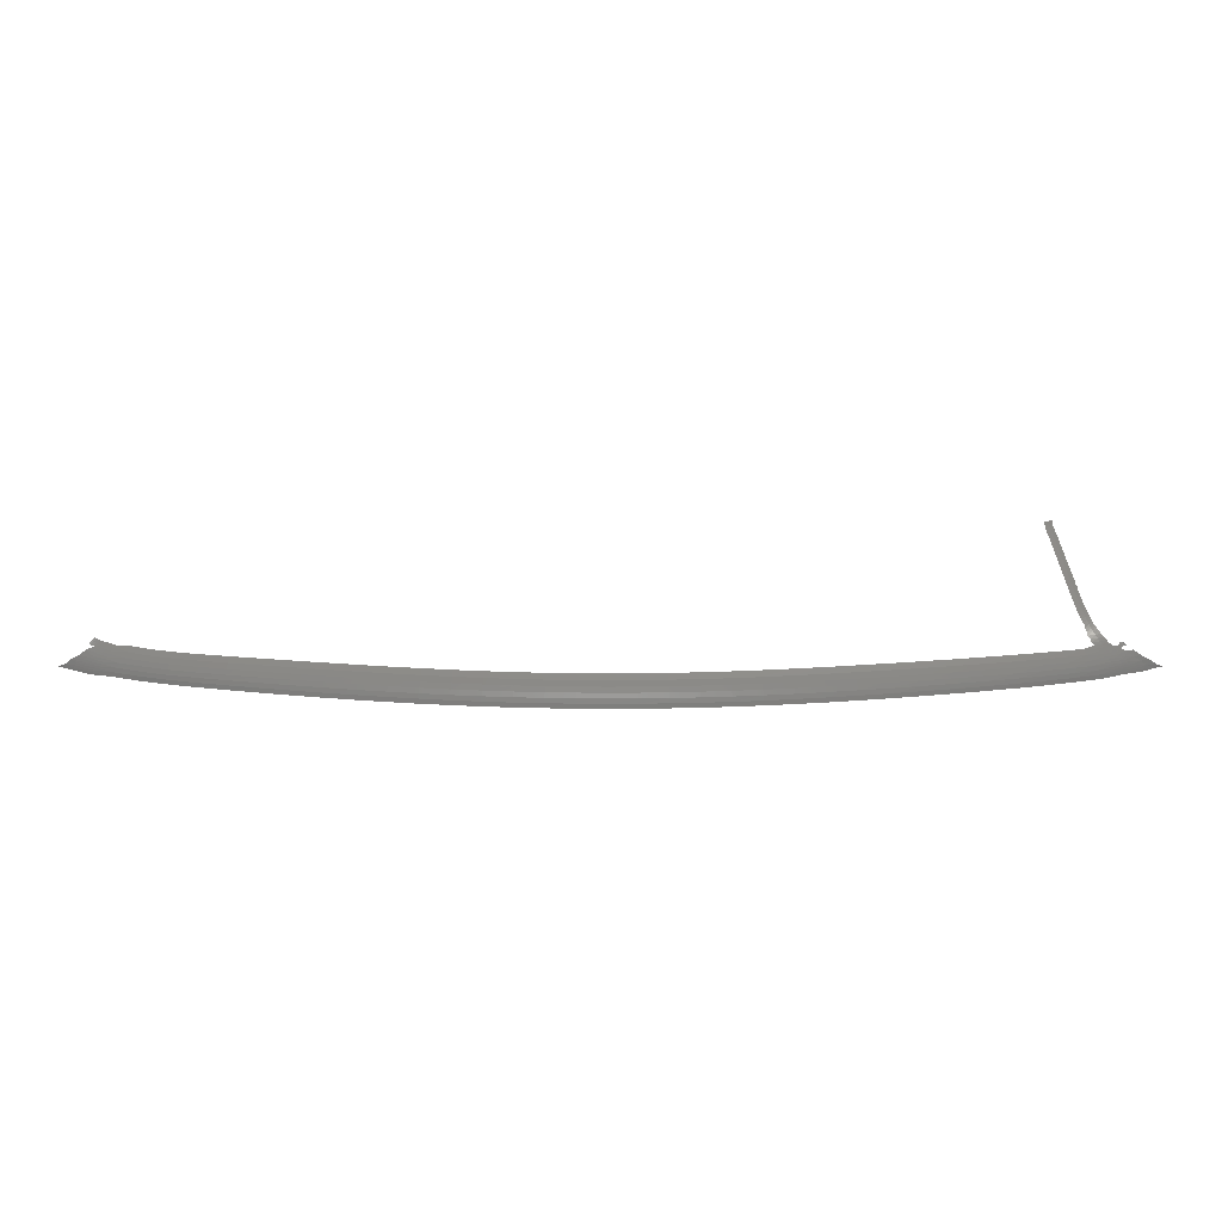
<metadata>
{"format":"stl","ext":"stl","renderer":"f3d","projection":"perspective","resolution":1024,"background":"white","views":[{"elev":-41.1,"azim":179.9,"up":"+Y"}]}
</metadata>
<code>
# stl→obj: 457 verts, 728 faces
v 358.2 47 316
v 357.1 47.64 314.6
v 367.1 48.76 315.3
v 361.4 49.35 312.8
v 353.9 47.96 313.3
v 348.4 46.61 314.2
v 350.2 46.03 315.5
v 341.8 45.15 314.9
v 341.8 44.3 316.2
v 329.1 43.51 314.7
v 331.5 42.13 317.4
v 345 43.98 317.7
v 352.2 45.54 316.9
v 312.2 40.67 315.4
v 313.9 39.2 318
v 294.2 38.05 315.6
v 295.3 36.46 318.3
v 274.9 35.63 315.7
v 275.8 33.93 318.3
v 254.3 33.35 315.7
v 255 31.55 318.3
v 232.8 31.12 315.7
v 233.5 29.24 318.3
v 210.9 28.98 315.6
v 211.7 27.04 318.3
v 189.2 26.95 315.6
v 190 24.98 318.3
v 167.7 25.08 315.6
v 168.6 23.07 318.2
v 146.5 23.38 315.5
v 147.4 21.35 318.2
v 125.4 21.86 315.5
v 126.2 19.82 318.1
v 104.4 20.56 315.4
v 105.1 18.52 318.1
v 83.39 19.5 315.4
v 84.05 17.45 318.1
v 62.49 18.69 315.5
v 63.05 16.64 318.1
v 41.69 18.12 315.5
v 42.16 16.07 318.1
v 21 17.78 315.5
v 21.37 15.73 318.1
v 0.3416 17.67 315.5
v 0.6187 15.62 318.2
v -20.35 17.79 315.5
v -20.17 15.72 318.1
v -41.14 18.11 315.5
v -41.06 16.05 318.1
v -61.98 18.68 315.4
v -62 16.61 318.1
v -82.81 19.48 315.4
v -82.91 17.4 318.1
v -103.6 20.52 315.4
v -103.7 18.44 318.1
v -124.3 21.79 315.5
v -124.5 19.71 318.1
v -145.1 23.28 315.5
v -145.5 21.21 318.2
v -166.3 24.96 315.6
v -166.7 22.91 318.2
v -188 26.83 315.6
v -188.3 24.81 318.3
v -210 28.85 315.6
v -210.3 26.86 318.3
v -232.1 31 315.6
v -232.3 29.06 318.3
v -253.5 33.23 315.6
v -253.7 31.35 318.3
v -273.8 35.5 315.6
v -274.2 33.71 318.3
v -292.8 37.84 315.6
v -293.5 36.18 318.3
v -311 40.3 315.6
v -312.2 38.81 318.3
v -329.1 42.98 315.5
v -330.8 41.61 318.1
v -341.3 44.58 315.7
v -341.5 45.56 314.3
v -348.9 46.79 314
v -347.1 47.43 312.8
v -338.4 45.95 313.2
v -326.9 44.59 313
v -338.2 47.04 311.8
v -345.2 48.14 311.5
v -343.4 48.97 310.3
v -335.3 47.66 310.7
v -324.5 46.61 310.6
v -335.1 49.01 309.4
v -341.5 49.98 309
v -339.6 51.17 307.8
v -332.1 49.91 308.3
v -322 49.13 308.2
v -331.6 51.52 307
v -337.4 52.38 306.7
v -335.6 53.7 305.6
v -328.8 52.7 306.1
v -319.6 52.18 306.1
v -328.4 54.61 304.9
v -333.9 55.28 304.5
v -332.1 56.97 303.5
v -325.9 56.03 304.1
v -317.4 55.76 304.1
v -325.5 58.15 303
v -330.4 58.73 302.6
v -328.9 60.61 301.8
v -323.3 59.85 302.4
v -327.6 62.69 301
v -323.1 62.33 301.5
v -326.2 65.03 300.3
v -321.1 64.56 300.9
v -325 67.61 299.7
v -321 67.5 300.1
v -323.8 70.24 299.1
v -319.9 70 299.7
v -323 72.92 298.7
v -320.2 72.95 299.1
v -322.3 75.62 298.3
v -318.9 75.01 298.9
v -321.4 78.38 297.9
v -317.9 77.8 298.6
v -320.6 81.29 297.7
v -317.3 80.73 298.3
v -319.9 84.23 297.5
v -316.6 83.62 298.2
v -319.3 87.12 297.4
v -316.1 86.49 298
v -318.8 90.01 297.3
v -315.5 89.4 297.9
v -318.3 92.92 297.2
v -315 92.35 297.8
v -317.8 95.84 297.1
v -314.5 95.31 297.8
v -317.3 98.78 297.1
v -314.1 98.26 297.8
v -316.9 101.7 297.1
v -313.7 101.2 297.8
v -316.5 104.6 297.1
v -313.3 104.1 297.8
v -316 107.5 297.1
v -312.8 107 297.8
v -315.6 110.5 297.1
v -312.4 109.9 297.8
v -315.2 113.4 297.1
v -312 112.8 297.8
v -314.8 116.3 297.1
v -311.6 115.8 297.8
v -314.4 119.3 297.1
v -311.2 118.7 297.8
v -313.9 122.3 297.1
v -310.7 121.7 297.8
v -313.5 125.3 297.1
v -310.3 124.8 297.8
v -313.1 128.3 297.1
v -309.9 127.8 297.8
v -312.6 131.3 297.1
v -309.5 130.8 297.8
v -312.2 134.3 297.1
v -309.1 133.8 297.8
v -311.8 137.2 297.1
v -308.7 136.7 297.8
v -311.4 140.1 297.1
v -308.2 139.6 297.8
v -311 143.1 297.1
v -307.8 142.5 297.8
v -310.6 146 297.1
v -307.4 145.5 297.8
v -310.2 149 297.1
v -307 148.5 297.8
v -309.7 152 297.1
v -306.6 151.5 297.8
v -309.2 155 297.1
v -306 154.4 297.8
v -308.7 157.8 297.1
v -305.5 157.3 297.8
v -308.2 160.7 297.1
v -305.2 160.2 297.8
v -308 163.9 297.2
v -305.1 163.3 297.9
v -307.8 167.2 297.8
v -304.7 166.5 298.4
v -305.1 50.43 306.3
v -303.6 54.27 304.4
v -289.3 48.64 306.3
v -288.2 52.65 304.4
v -271.4 46.77 306.3
v -270.6 50.86 304.4
v -251.5 44.81 306.4
v -250.8 48.96 304.5
v -229.9 42.81 306.4
v -229.2 47.01 304.5
v -207.7 40.86 306.4
v -207 45.09 304.5
v -185.5 38.99 306.3
v -184.8 43.25 304.4
v -163.8 37.24 306.3
v -163.1 41.52 304.4
v -142.8 35.62 306.2
v -142.2 39.91 304.3
v -122.2 34.17 306.1
v -121.7 38.47 304.2
v -101.8 32.92 306.1
v -101.4 37.22 304.2
v -81.46 31.87 306.1
v -81.08 36.17 304.1
v -61.02 31.07 306.1
v -60.73 35.37 304.2
v -40.56 30.5 306.1
v -40.36 34.79 304.2
v -20.16 30.15 306.1
v -20.05 34.46 304.2
v 0.1578 30.04 306.1
v 0.1764 34.34 304.2
v 20.43 30.15 306.1
v 20.36 34.45 304.2
v 40.75 30.5 306.1
v 40.59 34.79 304.2
v 61.17 31.07 306.1
v 60.92 35.36 304.2
v 81.69 31.88 306.1
v 81.35 36.19 304.1
v 102.3 32.93 306.1
v 101.9 37.24 304.2
v 123 34.22 306.1
v 122.4 38.52 304.2
v 143.8 35.69 306.2
v 143.2 39.99 304.3
v 164.8 37.33 306.3
v 164.2 41.61 304.4
v 186.3 39.1 306.3
v 185.7 43.37 304.4
v 208.3 40.98 306.4
v 207.6 45.21 304.5
v 230.3 42.9 306.4
v 229.7 47.08 304.5
v 251.9 44.82 306.4
v 251.2 48.94 304.5
v 272 46.74 306.4
v 271.2 50.77 304.5
v 290.1 48.73 306.3
v 289 52.68 304.5
v 305.9 50.91 306.1
v 304.3 54.78 304.2
v 319.7 53.23 305.4
v 317.3 57.04 303.5
v 326.7 55.4 304.4
v 329.5 53.75 305.4
v 334 55.04 304.7
v 332.2 56.67 303.7
v 337.3 56.2 303.9
v 336.6 57.68 303
v 341.5 56.59 303.6
v 340.2 58.43 302.3
v 344.6 57.38 302.8
v 342.4 59.11 301.6
v 345.4 58.35 301.9
v 343.5 59.76 300.9
v 326.4 57.3 303.4
v 330.7 58.47 302.7
v 334.9 59.49 302
v 338.2 60.25 301.3
v 340.2 60.85 300.6
v 341.1 61.52 300
v -337.1 57.6 302.9
v -335.2 59.35 302
v -333.4 61.19 301.2
v -331.7 63.26 300.4
v -330.2 65.51 299.7
v -328.7 68.02 299
v -327.2 70.71 298.5
v -325.6 72.8 298.2
v -325.2 75.59 297.7
v -324.1 78.19 297.4
v -323.6 81.4 297
v -322.4 84.29 296.9
v -322 87.52 296.7
v -321.1 90.22 296.7
v -320.9 93.38 296.5
v -320.1 96.01 296.5
v -319.9 99.19 296.4
v -319.2 101.8 296.5
v -319 105 296.4
v -318.3 107.7 296.5
v -318.2 110.8 296.4
v -317.4 113.5 296.5
v -317.3 116.7 296.4
v -316.6 119.4 296.5
v -316.5 122.7 296.4
v -315.7 125.4 296.5
v -315.6 128.7 296.4
v -314.9 131.4 296.5
v -314.7 134.6 296.4
v -314 137.3 296.5
v -313.9 140.5 296.4
v -313.2 143.2 296.5
v -313.1 146.4 296.4
v -312.4 149.1 296.5
v -312.2 152.4 296.4
v -311.5 155.1 296.5
v -311.2 158.2 296.4
v -310.4 160.9 296.5
v -310.6 164.2 296.4
v -310.5 167.9 297
v -339 55.87 304.1
v -340.1 54.34 305.2
v -342.9 55.82 304.1
v -341.2 57.85 302.6
v -344.2 57.66 302.6
v -341.8 59.72 301.2
v -343.4 59.51 301.2
v -346.3 57.45 302.7
v -344.1 59.28 301.3
v -346.7 57.71 302.4
v -344.6 59.12 301.3
v -346.2 58.11 302
v -342.7 53.55 305.9
v -346.8 55 304.8
v -345.5 52.21 307.3
v -306.6 47.18 308.4
v -290.3 45.23 308.5
v -272.2 43.25 308.5
v -252.2 41.21 308.5
v -230.6 39.17 308.5
v -208.4 37.17 308.5
v -186.2 35.27 308.5
v -164.6 33.48 308.4
v -143.5 31.85 308.3
v -122.8 30.39 308.3
v -102.4 29.12 308.2
v -81.91 28.09 308.2
v -61.37 27.28 308.2
v -40.81 26.71 308.2
v -20.32 26.37 308.3
v 0.09014 26.25 308.3
v 20.46 26.37 308.3
v 40.87 26.7 308.3
v 61.38 27.27 308.2
v 82 28.08 308.2
v 102.7 29.14 308.2
v 123.5 30.42 308.3
v 144.3 31.91 308.3
v 165.5 33.56 308.4
v 187 35.36 308.5
v 208.9 37.28 308.5
v 230.9 39.24 308.5
v 252.4 41.23 308.5
v 272.7 43.23 308.5
v 291 45.34 308.5
v 307.4 47.61 308.2
v 322.1 50.01 307.6
v 329.8 52.11 306.5
v 332.7 50.8 307.7
v 337.8 52.13 306.9
v 335.9 53.52 305.8
v 341.7 53.55 305.9
v 340.1 54.95 304.8
v 347.1 54.98 304.8
v -308.2 44.45 310.7
v -291.3 42.34 310.7
v -272.9 40.25 310.7
v -252.8 38.13 310.8
v -231.3 36.03 310.8
v -209.1 33.98 310.8
v -187 32.04 310.7
v -165.3 30.23 310.7
v -144.2 28.58 310.6
v -123.5 27.1 310.6
v -102.9 25.83 310.5
v -82.36 24.79 310.5
v -61.73 23.98 310.5
v -41.07 23.42 310.6
v -20.48 23.08 310.6
v 0.02406 22.96 310.6
v 20.49 23.08 310.6
v 41 23.41 310.6
v 61.6 23.97 310.5
v 82.32 24.79 310.5
v 103.1 25.84 310.5
v 124 27.12 310.6
v 144.9 28.62 310.6
v 166.1 30.29 310.7
v 187.6 32.12 310.7
v 209.4 34.06 310.8
v 231.4 36.09 310.8
v 253 38.14 310.8
v 273.3 40.25 310.8
v 292 42.45 310.8
v 309 44.84 310.5
v 324.4 47.37 309.9
v 332.8 49.43 308.8
v 335.7 48.47 310
v 341.4 49.8 309.2
v 339.6 50.88 308.1
v 345.8 51.13 308.3
v 344.6 52.45 307
v 352 52.43 307.5
v -346.9 50.79 308.7
v -349.6 50.08 309.8
v -351 52.47 307.4
v -355.6 50.61 310
v -351.1 49.07 311.3
v -353.8 48.62 312.4
v -360.2 49.3 312.6
v -355.2 47.82 313.8
v -350.7 46.2 315.3
v -357.9 47.52 314.9
v -365 48.46 315.2
v -359.4 46.87 316.4
v -352.3 45.64 316.6
v -344.2 44.28 316.8
v -366.8 50.08 312.7
v -372.3 49.6 315.2
v -362.5 51.37 309.9
v -356.7 52.95 307.3
v -350.8 55.46 304.4
v -309.6 42.17 313.1
v -292.1 39.89 313.1
v -273.4 37.69 313.1
v -253.3 35.49 313.1
v -231.8 33.32 313.2
v -209.7 31.23 313.2
v -187.6 29.24 313.1
v -165.9 27.4 313.1
v -144.8 25.73 313
v -124 24.25 313
v -103.3 22.98 312.9
v -82.69 21.93 312.9
v -61.96 21.13 312.9
v -41.21 20.57 313
v -20.52 20.22 313
v 0.084 20.12 313
v 20.64 20.22 313
v 41.25 20.56 313
v 61.95 21.12 312.9
v 82.76 21.94 312.9
v 103.6 22.99 312.9
v 124.6 24.28 313
v 145.6 25.78 313
v 166.8 27.47 313.1
v 188.3 29.33 313.1
v 210.1 31.31 313.2
v 232 33.39 313.2
v 253.6 35.53 313.2
v 274.1 37.73 313.2
v 293.1 40.03 313.2
v 310.5 42.55 312.9
v 326.7 45.24 312.2
v 335.8 47.33 311.2
v 338.7 46.63 312.4
v 344.9 48.02 311.7
v 343.1 48.85 310.4
v 350.1 49.36 310.8
v 348.9 50.36 309.4
v 357.9 50.81 310
v 338.7 45.65 313.6
v 346.6 47.27 312.9
v 353 48.81 312
f 1 2 3
f 4 3 2
f 5 4 2
f 2 6 5
f 7 6 2
f 7 8 6
f 9 8 7
f 8 9 10
f 11 10 9
f 12 11 9
f 12 9 13
f 13 9 7
f 13 7 1
f 11 14 10
f 15 14 11
f 15 16 14
f 17 16 15
f 17 18 16
f 19 18 17
f 19 20 18
f 21 20 19
f 21 22 20
f 23 22 21
f 23 24 22
f 25 24 23
f 25 26 24
f 27 26 25
f 27 28 26
f 29 28 27
f 29 30 28
f 31 30 29
f 31 32 30
f 33 32 31
f 33 34 32
f 35 34 33
f 35 36 34
f 37 36 35
f 37 38 36
f 39 38 37
f 39 40 38
f 41 40 39
f 41 42 40
f 43 42 41
f 43 44 42
f 45 44 43
f 45 46 44
f 47 46 45
f 47 48 46
f 49 48 47
f 49 50 48
f 51 50 49
f 51 52 50
f 53 52 51
f 53 54 52
f 55 54 53
f 55 56 54
f 57 56 55
f 57 58 56
f 59 58 57
f 59 60 58
f 61 60 59
f 61 62 60
f 63 62 61
f 63 64 62
f 65 64 63
f 65 66 64
f 67 66 65
f 67 68 66
f 69 68 67
f 69 70 68
f 71 70 69
f 71 72 70
f 73 72 71
f 73 74 72
f 75 74 73
f 75 76 74
f 77 76 75
f 76 77 78
f 79 76 78
f 78 80 79
f 80 81 79
f 79 81 82
f 79 82 76
f 83 76 82
f 84 83 82
f 82 85 84
f 85 86 84
f 84 86 87
f 84 87 83
f 88 83 87
f 89 88 87
f 87 90 89
f 90 91 89
f 89 91 92
f 89 92 88
f 93 88 92
f 94 93 92
f 92 95 94
f 95 96 94
f 94 96 97
f 94 97 93
f 98 93 97
f 99 98 97
f 97 100 99
f 100 101 99
f 99 101 102
f 99 102 98
f 103 98 102
f 104 103 102
f 102 105 104
f 105 106 104
f 104 106 107
f 106 108 107
f 107 108 109
f 108 110 109
f 109 110 111
f 110 112 111
f 111 112 113
f 112 114 113
f 113 114 115
f 114 116 115
f 115 116 117
f 116 118 117
f 117 118 119
f 118 120 119
f 119 120 121
f 120 122 121
f 121 122 123
f 122 124 123
f 123 124 125
f 124 126 125
f 125 126 127
f 126 128 127
f 127 128 129
f 128 130 129
f 129 130 131
f 130 132 131
f 131 132 133
f 132 134 133
f 133 134 135
f 134 136 135
f 135 136 137
f 136 138 137
f 137 138 139
f 138 140 139
f 139 140 141
f 140 142 141
f 141 142 143
f 142 144 143
f 143 144 145
f 144 146 145
f 145 146 147
f 146 148 147
f 147 148 149
f 148 150 149
f 149 150 151
f 150 152 151
f 151 152 153
f 152 154 153
f 153 154 155
f 154 156 155
f 155 156 157
f 156 158 157
f 157 158 159
f 158 160 159
f 159 160 161
f 160 162 161
f 161 162 163
f 162 164 163
f 163 164 165
f 164 166 165
f 165 166 167
f 166 168 167
f 167 168 169
f 168 170 169
f 169 170 171
f 170 172 171
f 171 172 173
f 172 174 173
f 173 174 175
f 174 176 175
f 175 176 177
f 176 178 177
f 177 178 179
f 178 180 179
f 179 180 181
f 101 105 102
f 98 103 182
f 182 103 183
f 182 183 184
f 184 183 185
f 184 185 186
f 186 185 187
f 186 187 188
f 188 187 189
f 188 189 190
f 190 189 191
f 190 191 192
f 192 191 193
f 192 193 194
f 194 193 195
f 194 195 196
f 196 195 197
f 196 197 198
f 198 197 199
f 198 199 200
f 200 199 201
f 200 201 202
f 202 201 203
f 202 203 204
f 204 203 205
f 204 205 206
f 206 205 207
f 206 207 208
f 208 207 209
f 208 209 210
f 210 209 211
f 210 211 212
f 212 211 213
f 212 213 214
f 214 213 215
f 214 215 216
f 216 215 217
f 216 217 218
f 218 217 219
f 218 219 220
f 220 219 221
f 220 221 222
f 222 221 223
f 222 223 224
f 224 223 225
f 224 225 226
f 226 225 227
f 226 227 228
f 228 227 229
f 228 229 230
f 230 229 231
f 230 231 232
f 232 231 233
f 232 233 234
f 234 233 235
f 234 235 236
f 236 235 237
f 236 237 238
f 238 237 239
f 238 239 240
f 240 239 241
f 240 241 242
f 242 241 243
f 242 243 244
f 244 243 245
f 244 245 246
f 247 244 246
f 247 246 248
f 248 246 249
f 248 249 250
f 250 249 251
f 250 251 252
f 252 251 253
f 252 253 254
f 254 253 255
f 254 255 256
f 256 255 257
f 258 246 245
f 246 258 249
f 249 258 259
f 249 259 251
f 251 259 260
f 251 260 253
f 253 260 261
f 253 261 255
f 255 261 262
f 255 262 257
f 257 262 263
f 100 264 101
f 264 265 101
f 101 265 105
f 265 266 105
f 105 266 106
f 266 267 106
f 106 267 108
f 267 268 108
f 108 268 110
f 268 269 110
f 110 269 112
f 269 270 112
f 112 270 114
f 270 271 114
f 114 271 116
f 271 272 116
f 116 272 118
f 272 273 118
f 118 273 120
f 273 274 120
f 120 274 122
f 274 275 122
f 122 275 124
f 275 276 124
f 124 276 126
f 276 277 126
f 126 277 128
f 277 278 128
f 128 278 130
f 278 279 130
f 130 279 132
f 279 280 132
f 132 280 134
f 280 281 134
f 134 281 136
f 281 282 136
f 136 282 138
f 282 283 138
f 138 283 140
f 283 284 140
f 140 284 142
f 284 285 142
f 142 285 144
f 285 286 144
f 144 286 146
f 286 287 146
f 146 287 148
f 287 288 148
f 148 288 150
f 288 289 150
f 150 289 152
f 289 290 152
f 152 290 154
f 290 291 154
f 154 291 156
f 291 292 156
f 156 292 158
f 292 293 158
f 158 293 160
f 293 294 160
f 160 294 162
f 294 295 162
f 162 295 164
f 295 296 164
f 164 296 166
f 296 297 166
f 166 297 168
f 297 298 168
f 168 298 170
f 298 299 170
f 170 299 172
f 299 300 172
f 172 300 174
f 300 301 174
f 174 301 176
f 301 302 176
f 176 302 178
f 302 303 178
f 178 303 180
f 304 264 100
f 96 304 100
f 305 304 96
f 304 305 306
f 306 307 304
f 304 307 264
f 307 306 308
f 308 309 307
f 308 310 309
f 311 310 308
f 311 312 310
f 313 312 311
f 313 314 312
f 315 314 313
f 305 316 306
f 316 317 306
f 316 305 95
f 91 316 95
f 318 316 91
f 93 98 319
f 319 98 182
f 319 182 320
f 320 182 184
f 320 184 321
f 321 184 186
f 321 186 322
f 322 186 188
f 322 188 323
f 323 188 190
f 323 190 324
f 324 190 192
f 324 192 325
f 325 192 194
f 325 194 326
f 326 194 196
f 326 196 327
f 327 196 198
f 327 198 328
f 328 198 200
f 328 200 329
f 329 200 202
f 329 202 330
f 330 202 204
f 330 204 331
f 331 204 206
f 331 206 332
f 332 206 208
f 332 208 333
f 333 208 210
f 333 210 334
f 334 210 212
f 334 212 335
f 335 212 214
f 335 214 336
f 336 214 216
f 336 216 337
f 337 216 218
f 337 218 338
f 338 218 220
f 338 220 339
f 339 220 222
f 339 222 340
f 340 222 224
f 340 224 341
f 341 224 226
f 341 226 342
f 342 226 228
f 342 228 343
f 343 228 230
f 343 230 344
f 344 230 232
f 344 232 345
f 345 232 234
f 345 234 346
f 346 234 236
f 346 236 347
f 347 236 238
f 347 238 348
f 348 238 240
f 348 240 349
f 349 240 242
f 349 242 350
f 350 242 244
f 350 244 351
f 352 350 351
f 352 351 353
f 353 351 354
f 353 354 355
f 355 354 356
f 355 356 357
f 356 252 357
f 250 252 356
f 356 248 250
f 354 248 356
f 354 247 248
f 351 247 354
f 247 351 244
f 96 100 97
f 95 305 96
f 88 93 358
f 358 93 319
f 358 319 359
f 359 319 320
f 359 320 360
f 360 320 321
f 360 321 361
f 361 321 322
f 361 322 362
f 362 322 323
f 362 323 363
f 363 323 324
f 363 324 364
f 364 324 325
f 364 325 365
f 365 325 326
f 365 326 366
f 366 326 327
f 366 327 367
f 367 327 328
f 367 328 368
f 368 328 329
f 368 329 369
f 369 329 330
f 369 330 370
f 370 330 331
f 370 331 371
f 371 331 332
f 371 332 372
f 372 332 333
f 372 333 373
f 373 333 334
f 373 334 374
f 374 334 335
f 374 335 375
f 375 335 336
f 375 336 376
f 376 336 337
f 376 337 377
f 377 337 338
f 377 338 378
f 378 338 339
f 378 339 379
f 379 339 340
f 379 340 380
f 380 340 341
f 380 341 381
f 381 341 342
f 381 342 382
f 382 342 343
f 382 343 383
f 383 343 344
f 383 344 384
f 384 344 345
f 384 345 385
f 385 345 346
f 385 346 386
f 386 346 347
f 386 347 387
f 387 347 348
f 387 348 388
f 388 348 349
f 388 349 389
f 389 349 350
f 389 350 390
f 391 389 390
f 391 390 392
f 392 390 393
f 392 393 394
f 394 393 395
f 394 395 396
f 357 396 395
f 355 357 395
f 395 353 355
f 393 353 395
f 393 352 353
f 390 352 393
f 352 390 350
f 91 95 92
f 90 318 91
f 397 318 90
f 86 397 90
f 398 397 86
f 397 398 399
f 400 399 398
f 398 401 400
f 401 398 85
f 81 401 85
f 402 401 81
f 401 402 400
f 403 400 402
f 402 404 403
f 404 402 80
f 405 404 80
f 406 404 405
f 404 406 403
f 407 403 406
f 406 408 407
f 408 406 409
f 409 406 405
f 409 405 410
f 410 405 78
f 407 411 403
f 412 411 407
f 403 413 400
f 411 413 403
f 400 414 399
f 413 414 400
f 318 397 399
f 399 317 318
f 316 318 317
f 399 415 317
f 414 415 399
f 83 88 416
f 416 88 358
f 416 358 417
f 417 358 359
f 417 359 418
f 418 359 360
f 418 360 419
f 419 360 361
f 419 361 420
f 420 361 362
f 420 362 421
f 421 362 363
f 421 363 422
f 422 363 364
f 422 364 423
f 423 364 365
f 423 365 424
f 424 365 366
f 424 366 425
f 425 366 367
f 425 367 426
f 426 367 368
f 426 368 427
f 427 368 369
f 427 369 428
f 428 369 370
f 428 370 429
f 429 370 371
f 429 371 430
f 430 371 372
f 430 372 431
f 431 372 373
f 431 373 432
f 432 373 374
f 432 374 433
f 433 374 375
f 433 375 434
f 434 375 376
f 434 376 435
f 435 376 377
f 435 377 436
f 436 377 378
f 436 378 437
f 437 378 379
f 437 379 438
f 438 379 380
f 438 380 439
f 439 380 381
f 439 381 440
f 440 381 382
f 440 382 441
f 441 382 383
f 441 383 442
f 442 383 384
f 442 384 443
f 443 384 385
f 443 385 444
f 444 385 386
f 444 386 445
f 445 386 387
f 445 387 446
f 446 387 388
f 446 388 447
f 447 388 389
f 447 389 448
f 449 447 448
f 449 448 450
f 450 448 451
f 450 451 452
f 452 451 453
f 452 453 454
f 396 454 453
f 394 396 453
f 453 392 394
f 451 392 453
f 451 391 392
f 448 391 451
f 391 448 389
f 86 90 87
f 85 398 86
f 76 83 74
f 74 83 416
f 74 416 72
f 72 416 417
f 72 417 70
f 70 417 418
f 70 418 68
f 68 418 419
f 68 419 66
f 66 419 420
f 66 420 64
f 64 420 421
f 64 421 62
f 62 421 422
f 62 422 60
f 60 422 423
f 60 423 58
f 58 423 424
f 58 424 56
f 56 424 425
f 56 425 54
f 54 425 426
f 54 426 52
f 52 426 427
f 52 427 50
f 50 427 428
f 50 428 48
f 48 428 429
f 48 429 46
f 46 429 430
f 46 430 44
f 44 430 431
f 44 431 42
f 42 431 432
f 42 432 40
f 40 432 433
f 40 433 38
f 38 433 434
f 38 434 36
f 36 434 435
f 36 435 34
f 34 435 436
f 34 436 32
f 32 436 437
f 32 437 30
f 30 437 438
f 30 438 28
f 28 438 439
f 28 439 26
f 26 439 440
f 26 440 24
f 24 440 441
f 24 441 22
f 22 441 442
f 22 442 20
f 20 442 443
f 20 443 18
f 18 443 444
f 18 444 16
f 16 444 445
f 16 445 14
f 14 445 446
f 14 446 10
f 10 446 447
f 10 447 455
f 8 10 455
f 8 455 6
f 6 455 456
f 6 456 5
f 5 456 457
f 5 457 4
f 454 4 457
f 452 454 457
f 457 450 452
f 456 450 457
f 456 449 450
f 455 449 456
f 449 455 447
f 81 85 82
f 80 402 81
f 405 80 78
f 410 78 77
f 1 7 2

</code>
